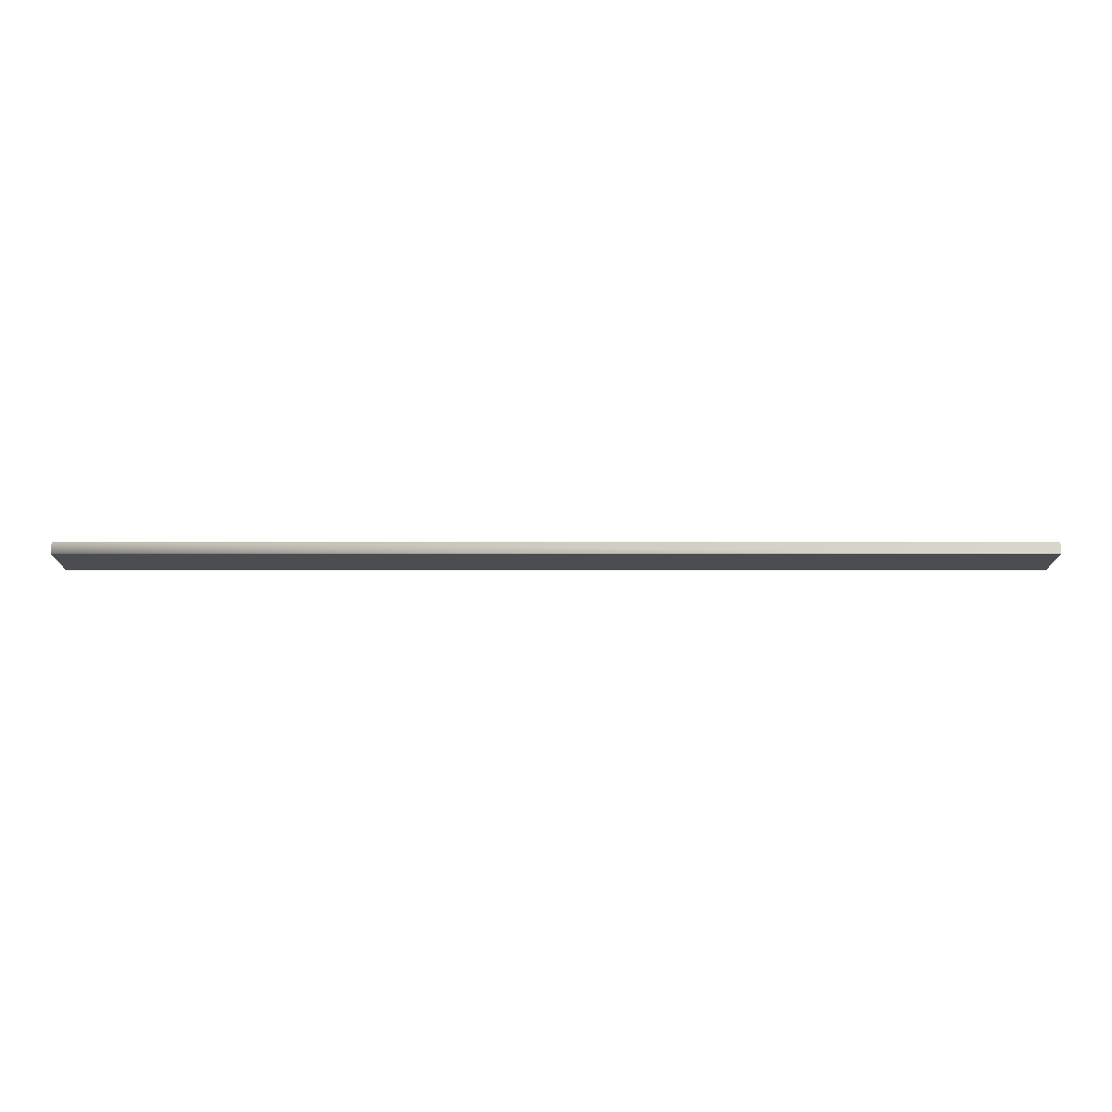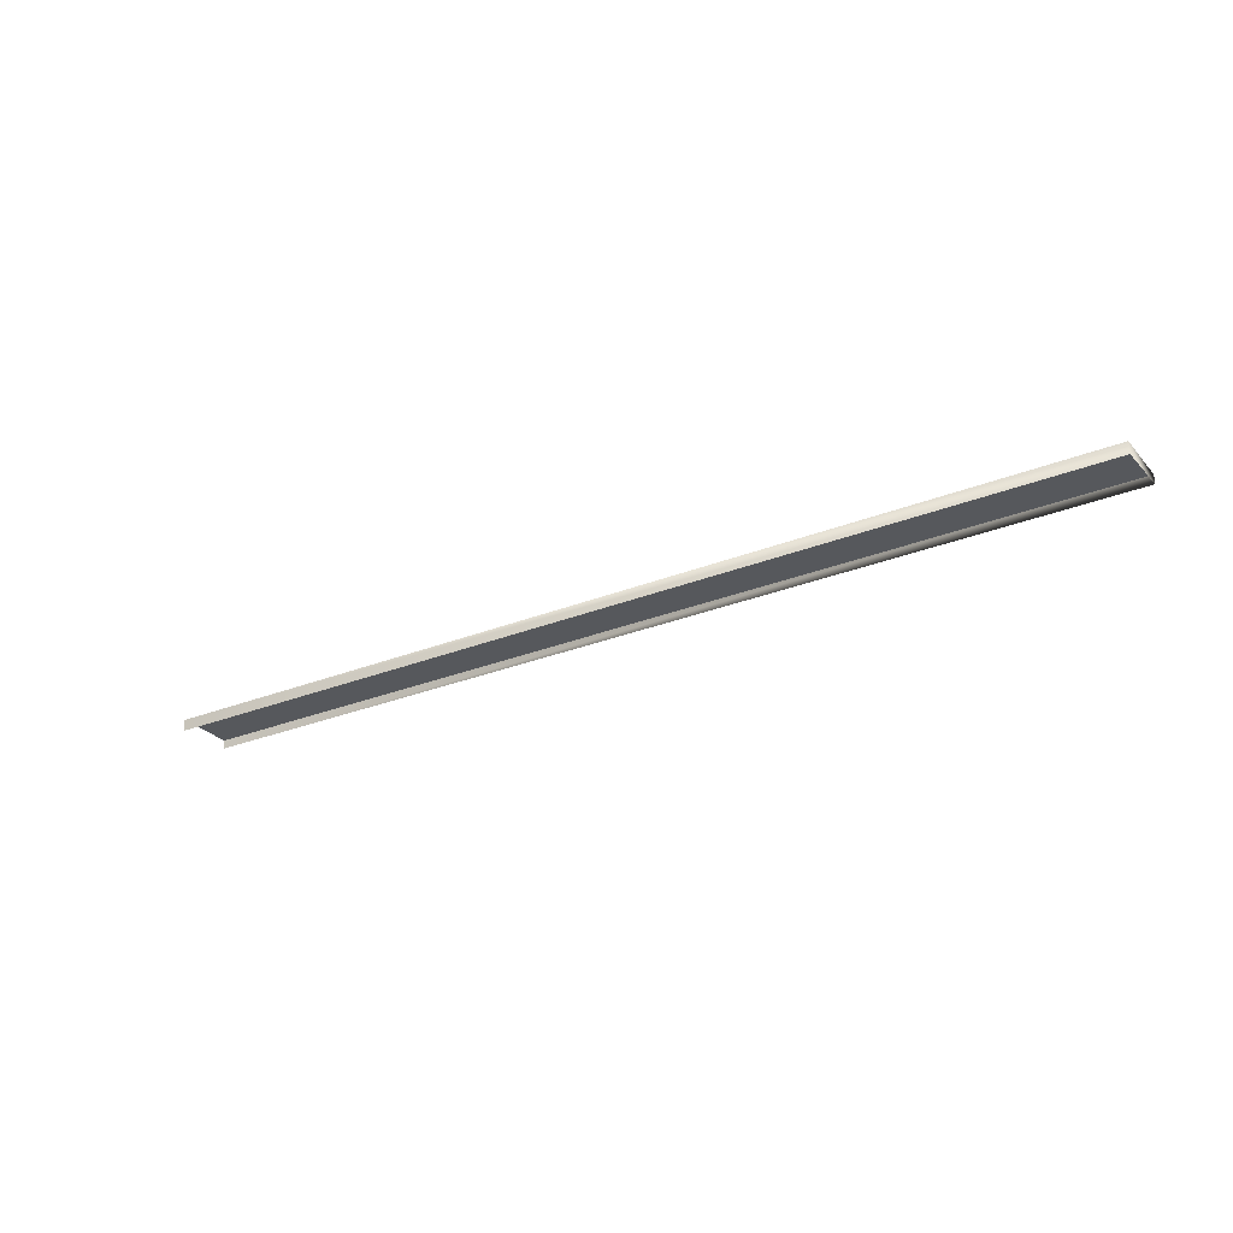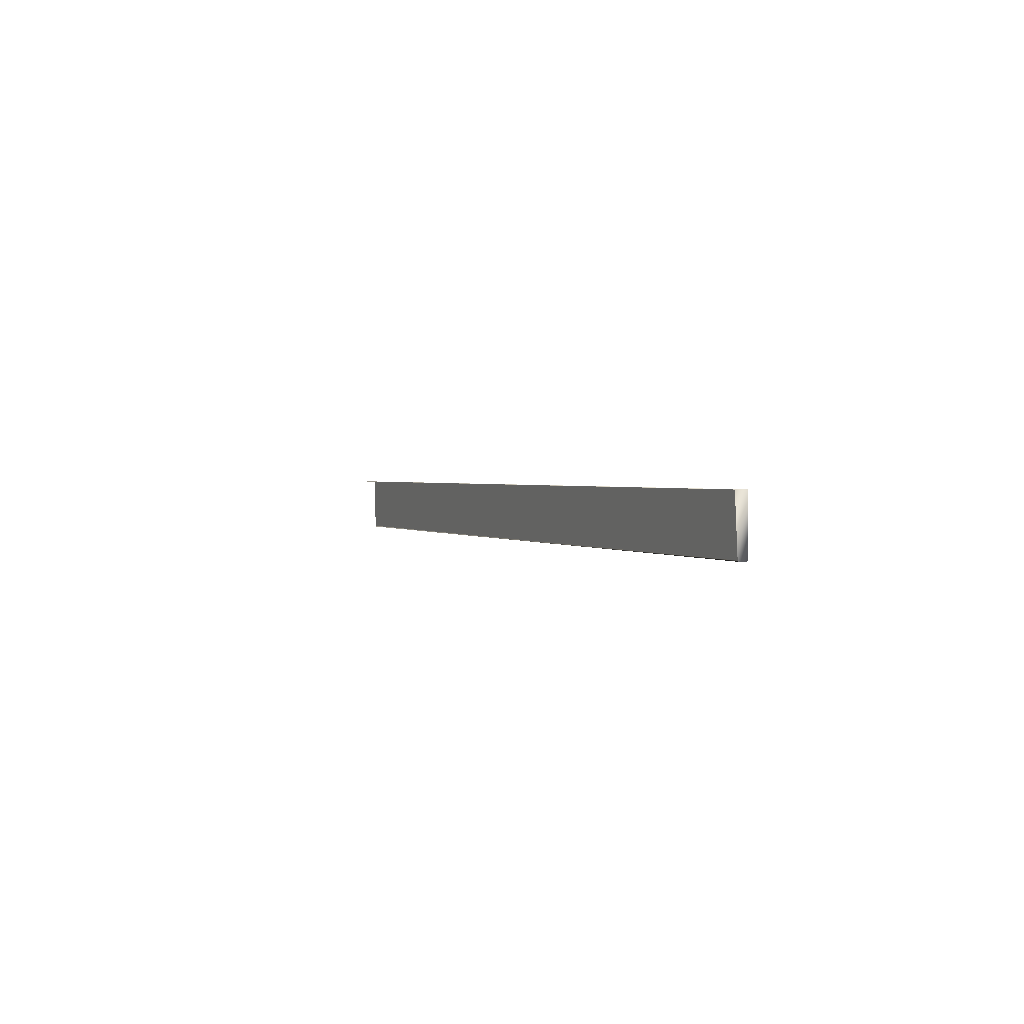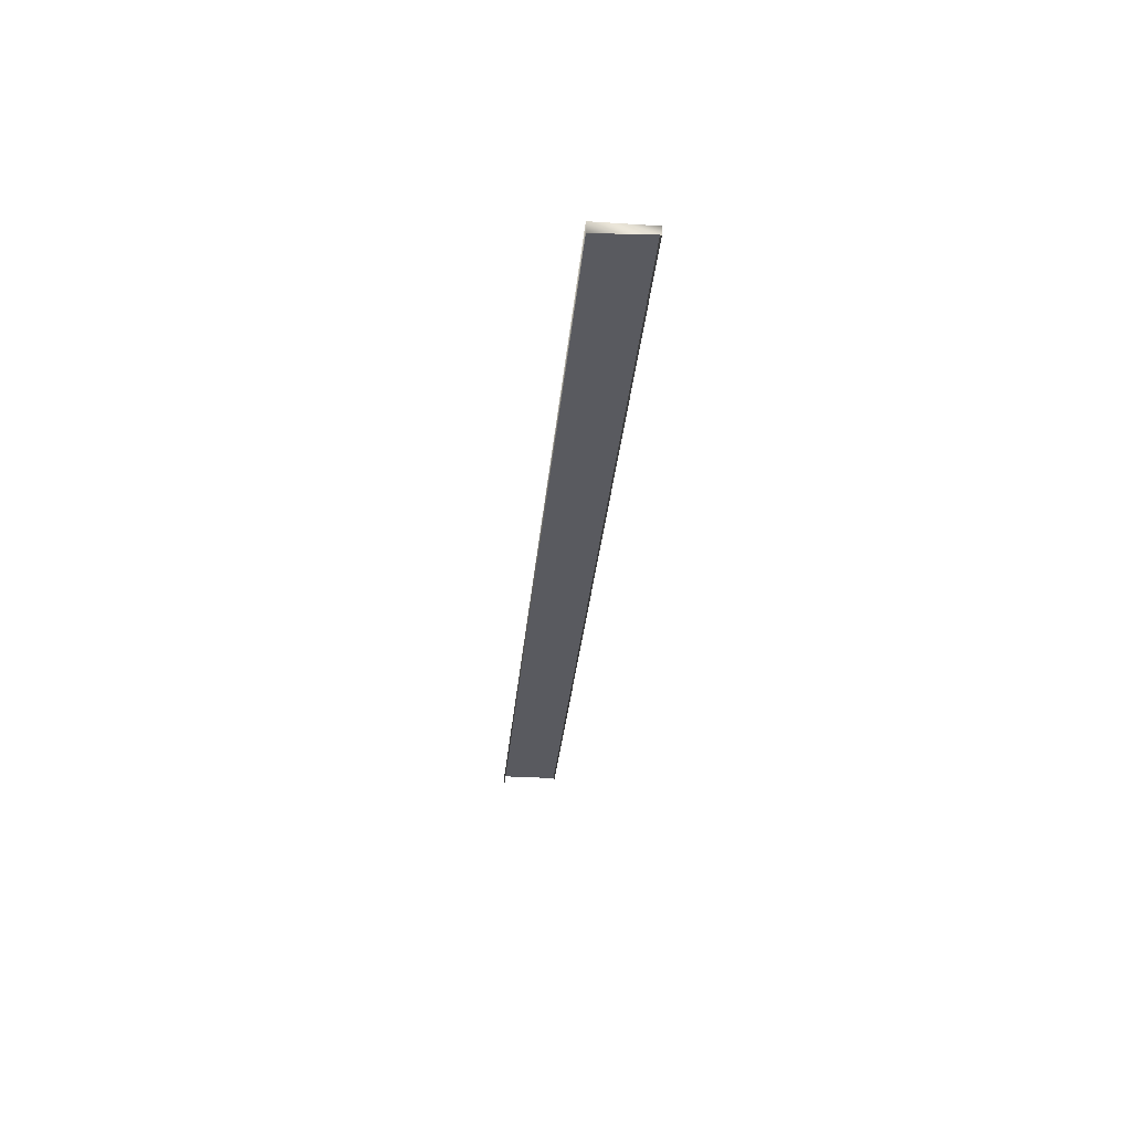
<metadata>
{"format":"obj","ext":"obj","renderer":"f3d","projection":"perspective","resolution":1024,"background":"white","views":[{"elev":74.2,"azim":-180.0,"up":"+Z"},{"elev":-27.7,"azim":31.9,"up":"+Y"},{"elev":1.4,"azim":67.6,"up":"+Z"},{"elev":-31.9,"azim":84.8,"up":"+Y"}]}
</metadata>
<code>
o 156644
v -2.516 0.6498 4.301
v -2.516 0.5273 4.301
v 7.484 0.6498 4.301
v 7.484 0.5273 4.301
v 7.484 0.6498 3.701
v 7.484 0.5564 3.701
v -2.516 0.6498 3.701
v -2.516 0.5564 3.701
f 1 4 2
f 1 3 4
f 3 6 4
f 3 5 6
f 5 8 6
f 5 7 8
f 1 4 2
f 1 3 4
f 3 6 4
f 3 5 6
f 5 8 6
f 5 7 8
f 7 1 5
f 3 5 1

</code>
